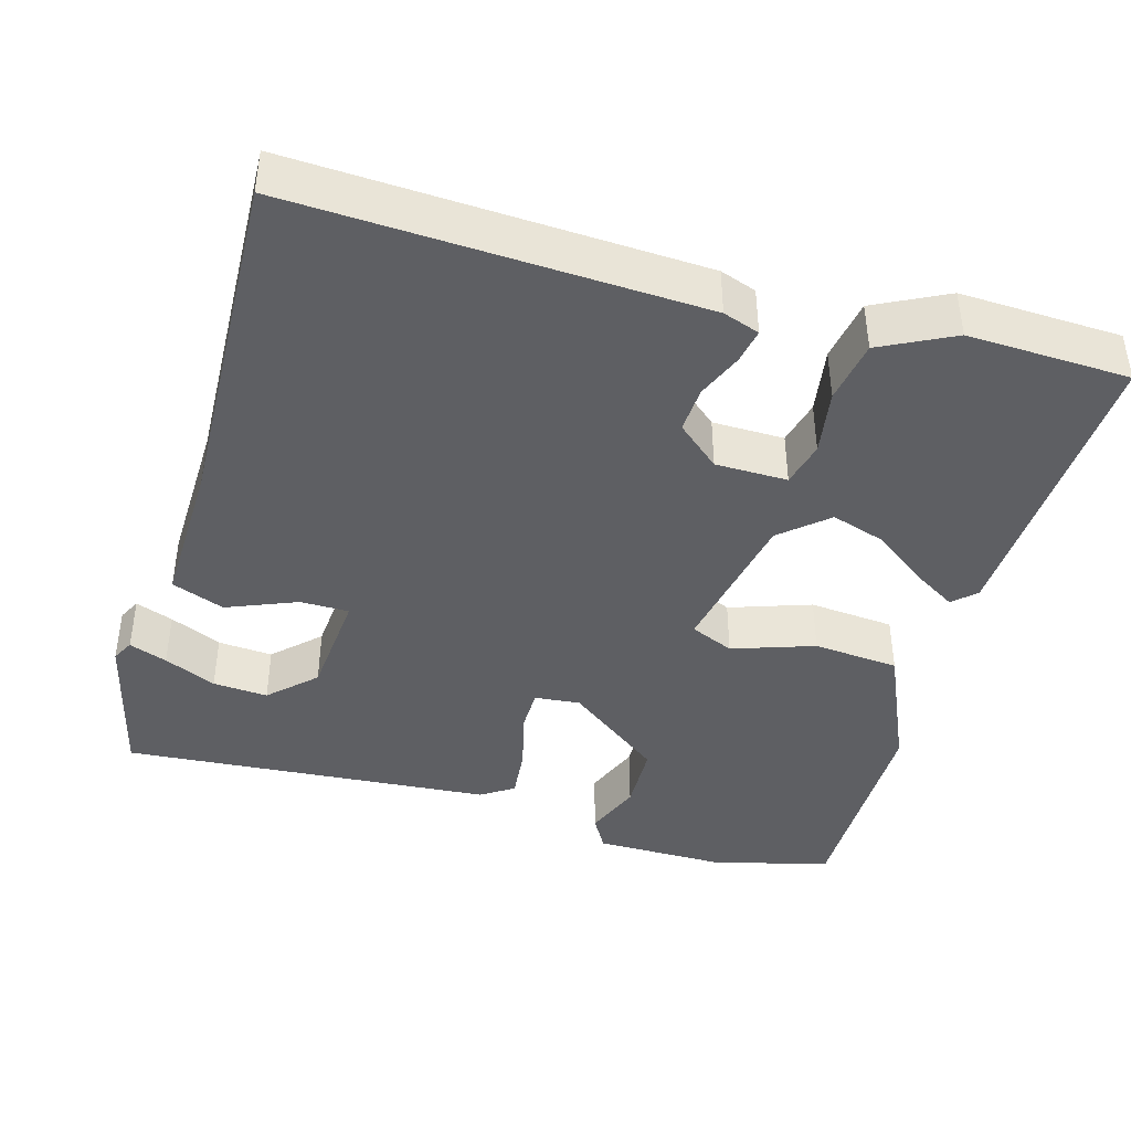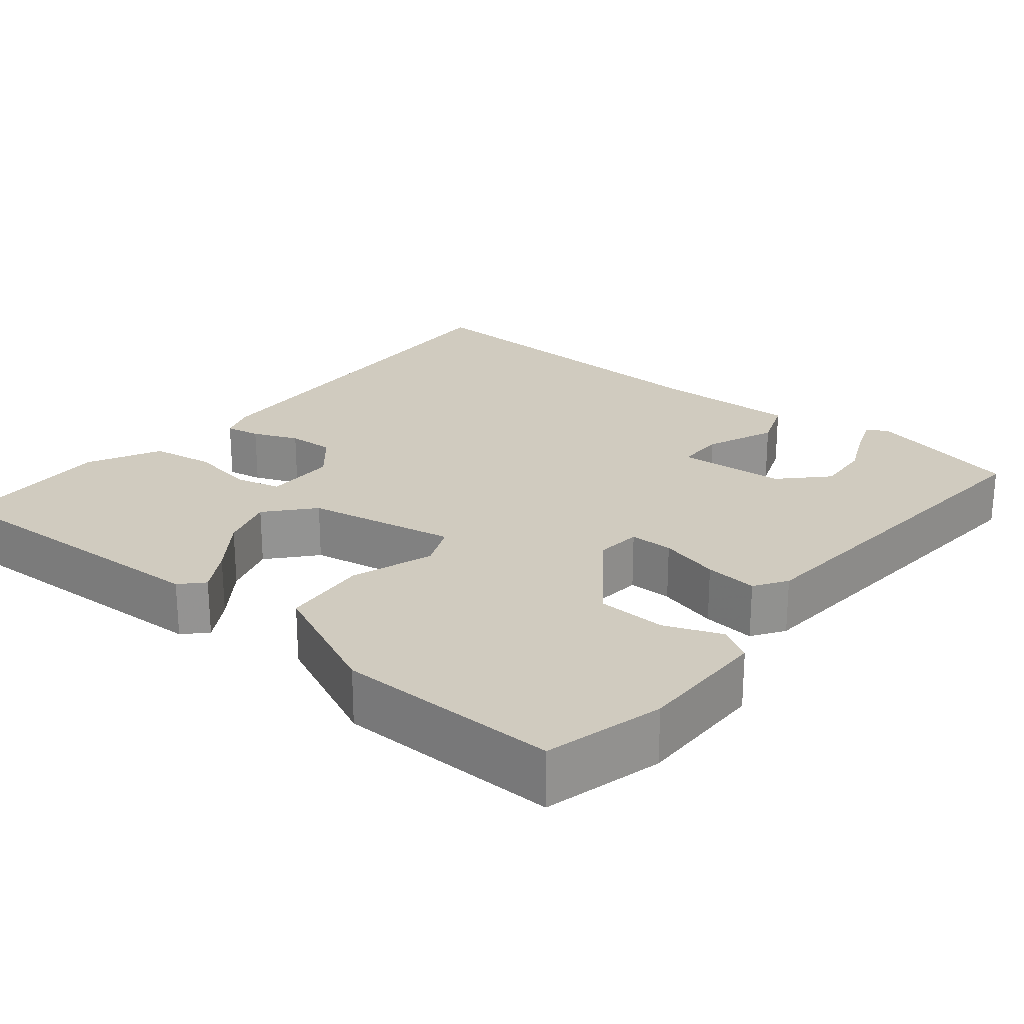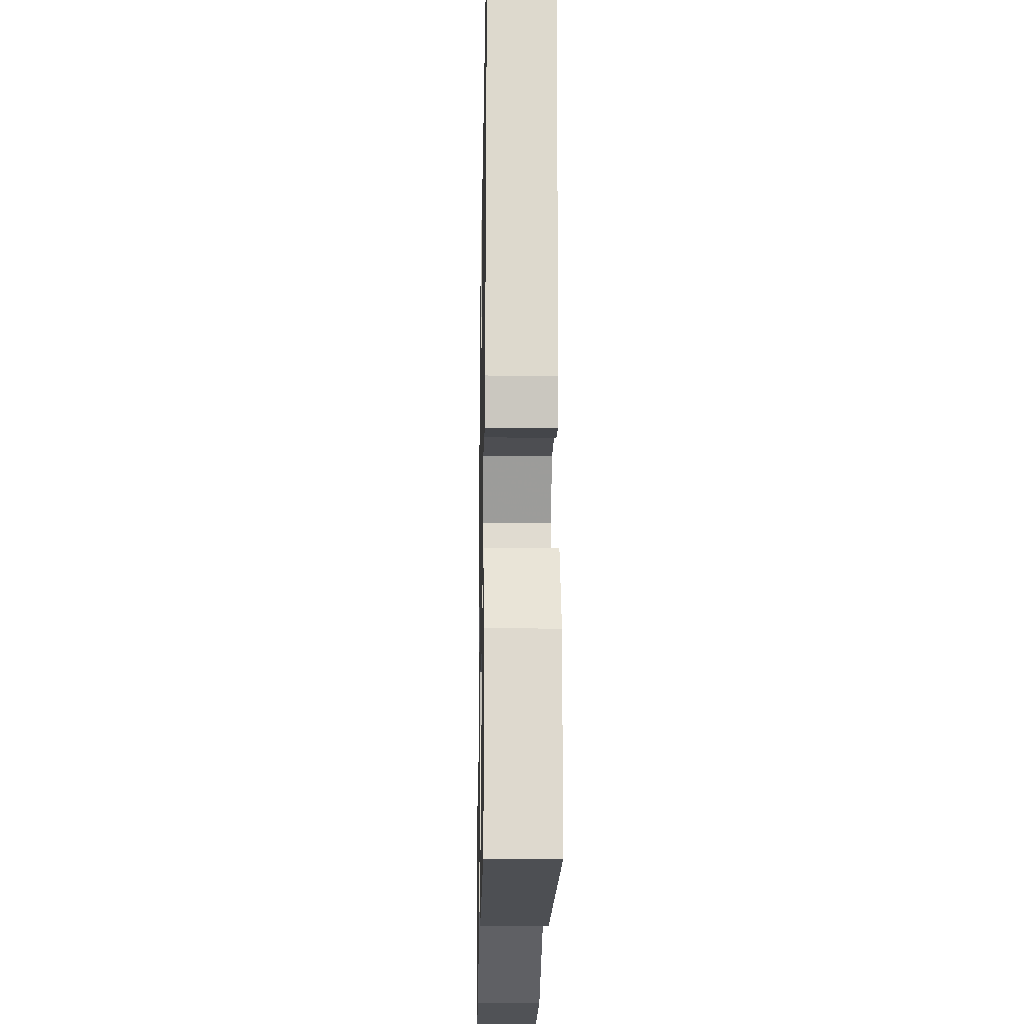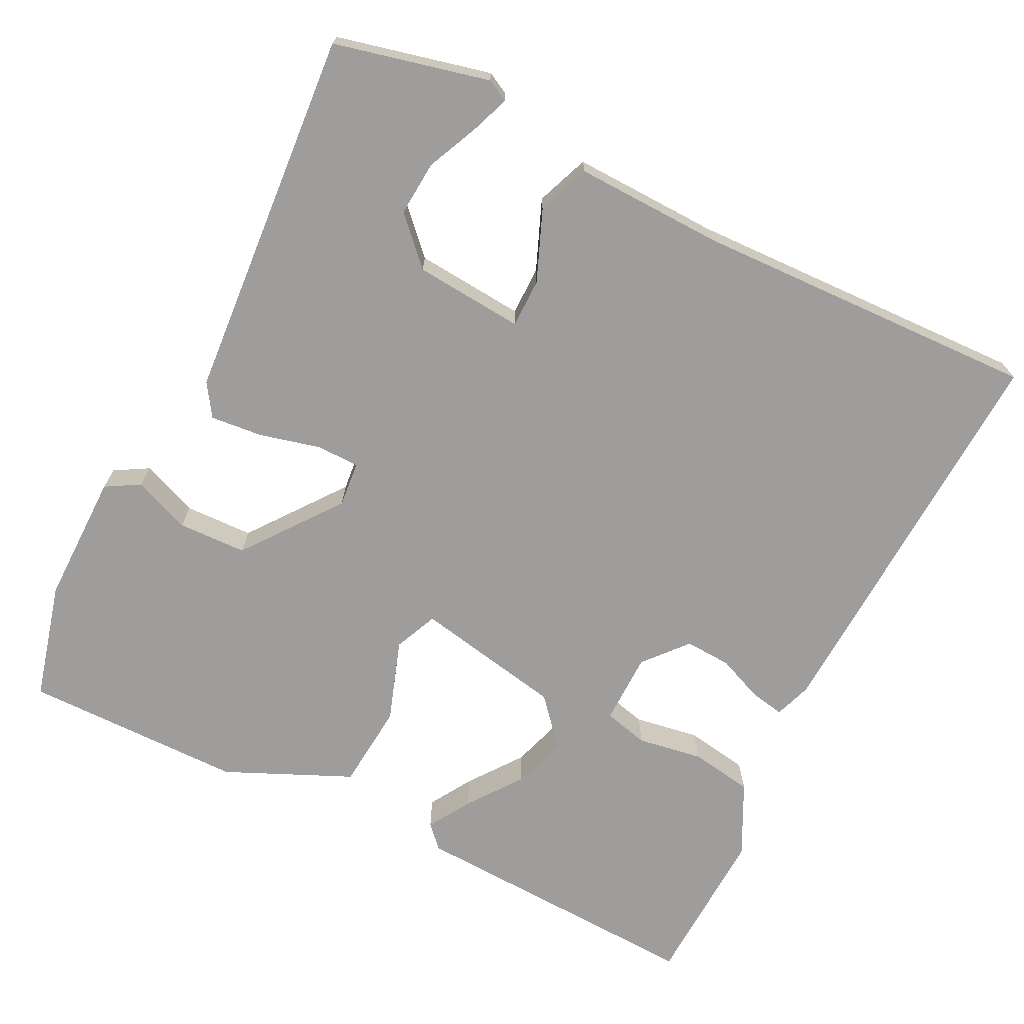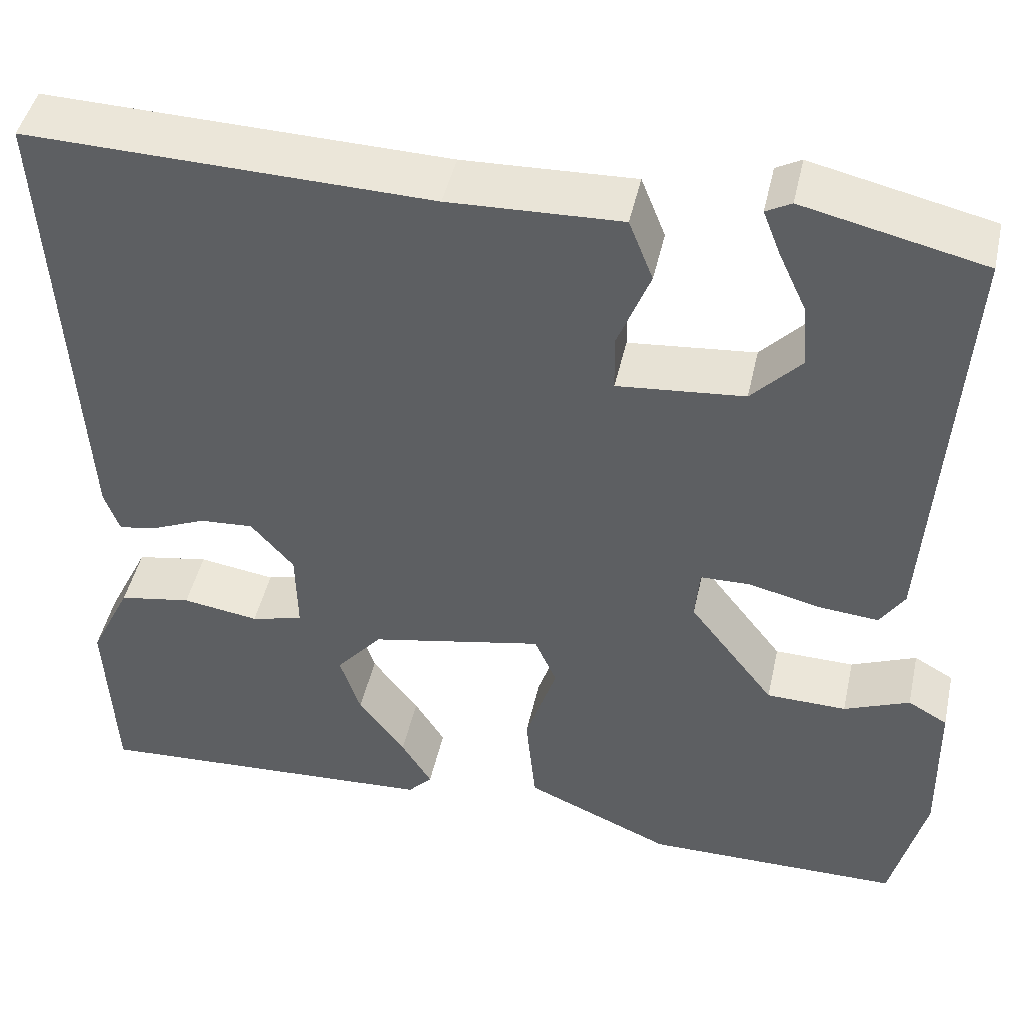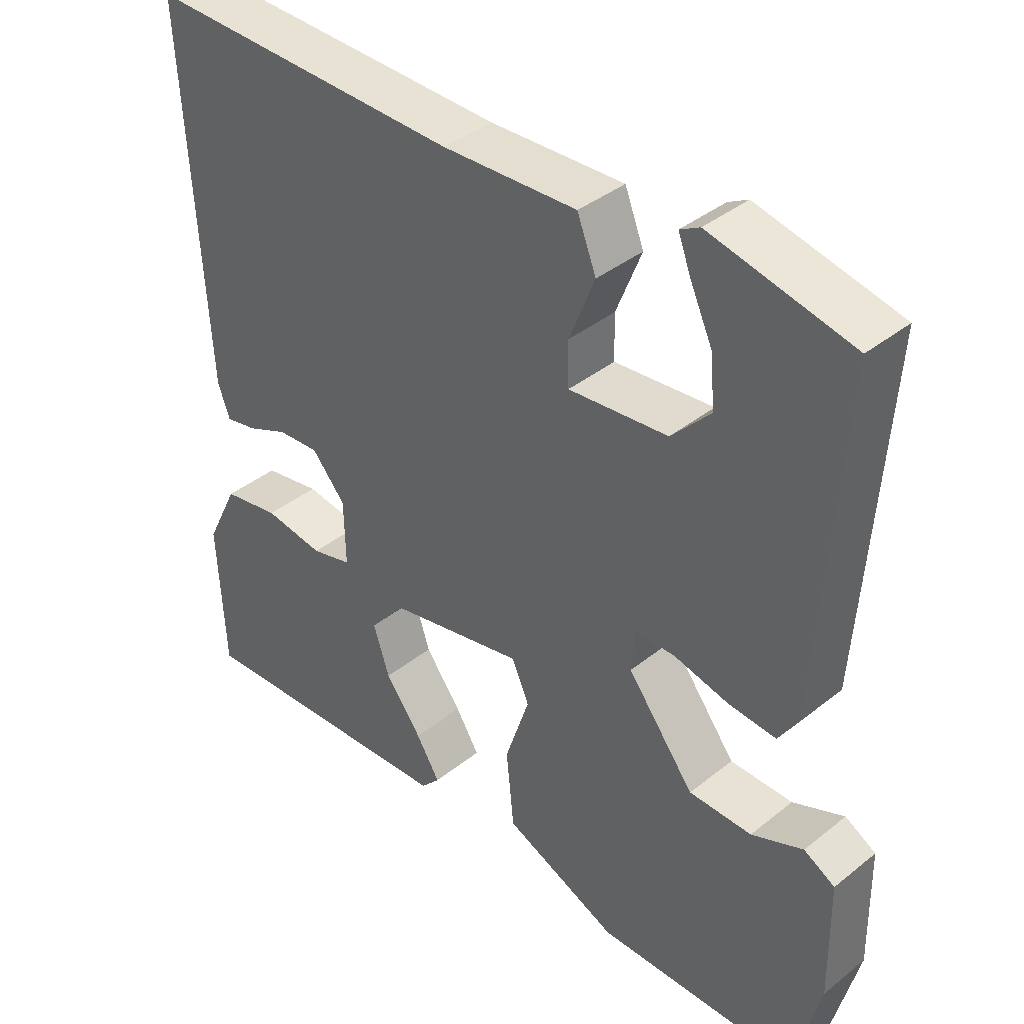
<metadata>
{"format":"obj","ext":"obj","renderer":"f3d","projection":"perspective","resolution":1024,"background":"white","views":[{"elev":-41.8,"azim":74.6,"up":"+Y"},{"elev":23.7,"azim":-140.0,"up":"+Y"},{"elev":-21.0,"azim":88.9,"up":"+Z"},{"elev":-70.4,"azim":-26.0,"up":"+Y"},{"elev":45.6,"azim":-167.6,"up":"+Z"},{"elev":38.6,"azim":-135.1,"up":"+Z"}]}
</metadata>
<code>
v 0.5 0.07 0.5
v 0.47 0.07 -0.024
v 0.453 0.07 -0.071
v 0.408 0.07 -0.062
v 0.35 0.07 -0.037
v 0.29 0.07 -0.033
v 0.242 0.07 -0.088
v 0.24 0.07 -0.181
v 0.298 0.07 -0.196
v 0.383 0.07 -0.183
v 0.464 0.07 -0.197
v 0.51 0.07 -0.291
v 0.5 0.07 -0.5
v 0.112 0.07 -0.479
v 0.085 0.07 -0.45
v 0.119 0.07 -0.395
v 0.171 0.07 -0.326
v 0.194 0.07 -0.256
v 0.143 0.07 -0.196
v -0.05 0.07 -0.157
v -0.075 0.07 -0.213
v -0.04 0.07 -0.319
v -0.051 0.07 -0.43
v -0.214 0.07 -0.501
v -0.5 0.07 -0.5
v -0.538 0.07 -0.347
v -0.535 0.07 -0.177
v -0.491 0.07 -0.152
v -0.418 0.07 -0.182
v -0.329 0.07 -0.18
v -0.234 0.07 -0.057
v -0.239 0.07 0.002
v -0.295 0.07 0.003
v -0.373 0.07 -0.016
v -0.441 0.07 -0.022
v -0.468 0.07 0.02
v -0.5 0.07 0.5
v -0.3 0.07 0.546
v -0.272 0.07 0.531
v -0.291 0.07 0.482
v -0.322 0.07 0.415
v -0.328 0.07 0.344
v -0.273 0.07 0.286
v -0.132 0.07 0.273
v -0.131 0.07 0.336
v -0.167 0.07 0.427
v -0.14 0.07 0.495
v 0.051 0.07 0.488
v 0.5 0 0.5
v 0.47 0 -0.024
v 0.453 0 -0.071
v 0.408 0 -0.062
v 0.35 0 -0.037
v 0.29 0 -0.033
v 0.242 0 -0.088
v 0.24 0 -0.181
v 0.298 0 -0.196
v 0.383 0 -0.183
v 0.464 0 -0.197
v 0.51 0 -0.291
v 0.5 0 -0.5
v 0.112 0 -0.479
v 0.085 0 -0.45
v 0.119 0 -0.395
v 0.171 0 -0.326
v 0.194 0 -0.256
v 0.143 0 -0.196
v -0.05 0 -0.157
v -0.075 0 -0.213
v -0.04 0 -0.319
v -0.051 0 -0.43
v -0.214 0 -0.501
v -0.5 0 -0.5
v -0.538 0 -0.347
v -0.535 0 -0.177
v -0.491 0 -0.152
v -0.418 0 -0.182
v -0.329 0 -0.18
v -0.234 0 -0.057
v -0.239 0 0.002
v -0.295 0 0.003
v -0.373 0 -0.016
v -0.441 0 -0.022
v -0.468 0 0.02
v -0.5 0 0.5
v -0.3 0 0.546
v -0.272 0 0.531
v -0.291 0 0.482
v -0.322 0 0.415
v -0.328 0 0.344
v -0.273 0 0.286
v -0.132 0 0.273
v -0.131 0 0.336
v -0.167 0 0.427
v -0.14 0 0.495
v 0.051 0 0.488
f 45 46 47 48
f 3 4 5
f 2 3 5
f 1 2 5
f 48 1 5
f 45 48 5
f 44 45 5
f 43 44 5 6
f 39 40 41
f 38 39 41
f 37 38 41
f 37 41 42
f 37 42 43
f 36 37 43
f 35 36 43
f 34 35 43
f 33 34 43
f 27 28 29
f 26 27 29
f 25 26 29
f 24 25 29
f 23 24 29
f 23 29 30
f 22 23 30
f 21 22 30
f 20 21 30 31
f 15 16 17
f 14 15 17
f 13 14 17
f 12 13 17
f 11 12 17
f 10 11 17
f 9 10 17
f 8 9 17 18
f 7 8 18 19
f 32 33 43
f 7 19 20
f 6 7 20
f 43 6 20
f 32 43 20
f 20 31 32
f 96 95 94 93
f 53 52 51
f 53 51 50
f 53 50 49
f 53 49 96
f 53 96 93
f 53 93 92
f 54 53 92 91
f 89 88 87
f 89 87 86
f 89 86 85
f 90 89 85
f 91 90 85
f 91 85 84
f 91 84 83
f 91 83 82
f 91 82 81
f 77 76 75
f 77 75 74
f 77 74 73
f 77 73 72
f 77 72 71
f 78 77 71
f 78 71 70
f 78 70 69
f 79 78 69 68
f 65 64 63
f 65 63 62
f 65 62 61
f 65 61 60
f 65 60 59
f 65 59 58
f 65 58 57
f 66 65 57 56
f 67 66 56 55
f 91 81 80
f 68 67 55
f 68 55 54
f 68 54 91
f 68 91 80
f 80 79 68
f 1 49 50 2
f 2 50 51 3
f 3 51 52 4
f 4 52 53 5
f 5 53 54 6
f 6 54 55 7
f 7 55 56 8
f 8 56 57 9
f 9 57 58 10
f 10 58 59 11
f 11 59 60 12
f 12 60 61 13
f 13 61 62 14
f 14 62 63 15
f 15 63 64 16
f 16 64 65 17
f 17 65 66 18
f 18 66 67 19
f 19 67 68 20
f 20 68 69 21
f 21 69 70 22
f 22 70 71 23
f 23 71 72 24
f 24 72 73 25
f 25 73 74 26
f 26 74 75 27
f 27 75 76 28
f 28 76 77 29
f 29 77 78 30
f 30 78 79 31
f 31 79 80 32
f 32 80 81 33
f 33 81 82 34
f 34 82 83 35
f 35 83 84 36
f 36 84 85 37
f 37 85 86 38
f 38 86 87 39
f 39 87 88 40
f 40 88 89 41
f 41 89 90 42
f 42 90 91 43
f 43 91 92 44
f 44 92 93 45
f 45 93 94 46
f 46 94 95 47
f 47 95 96 48
f 48 96 49 1

</code>
